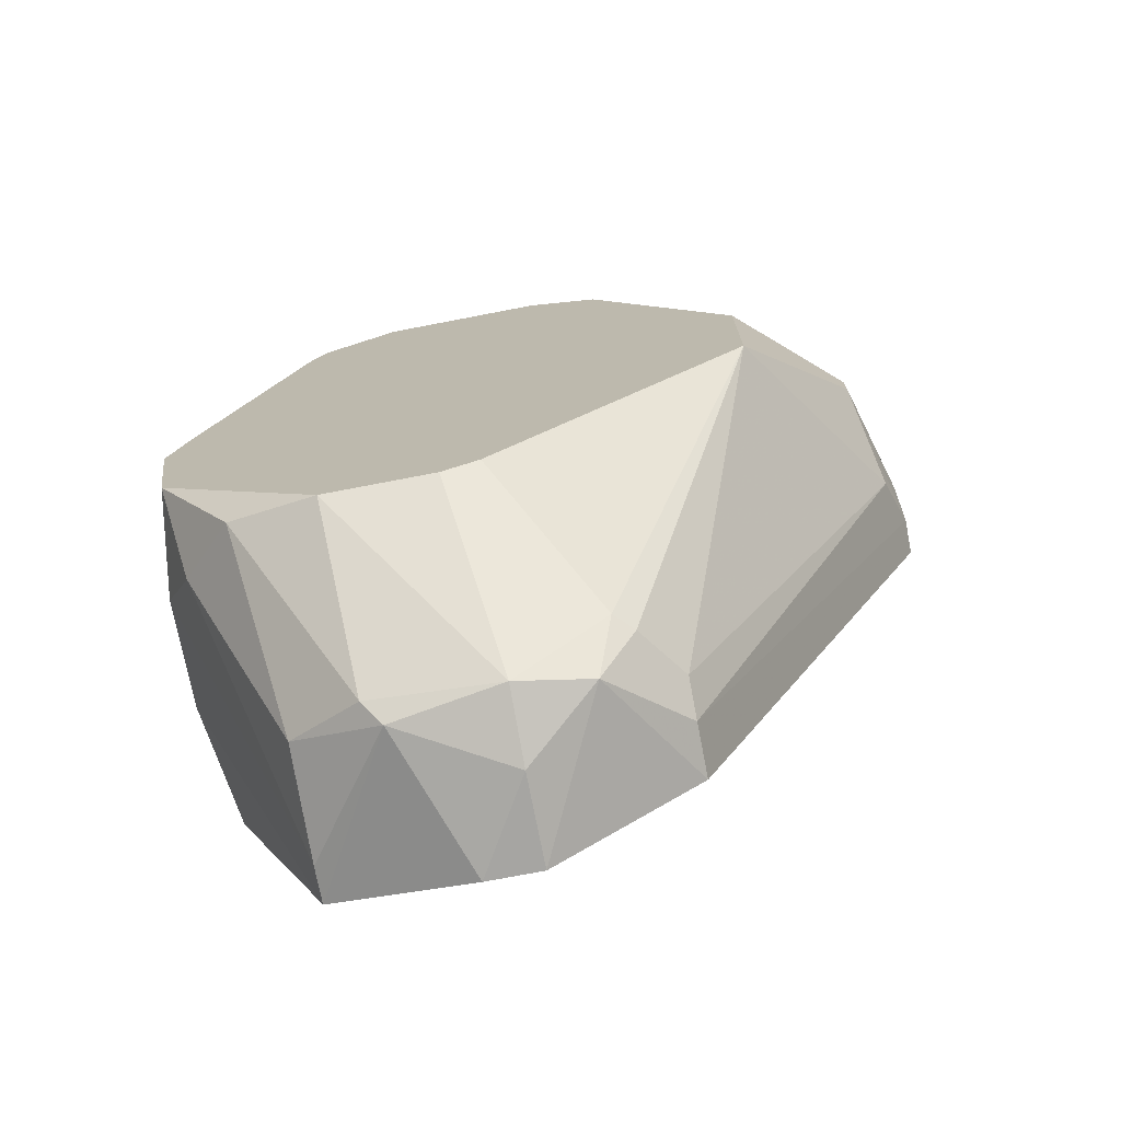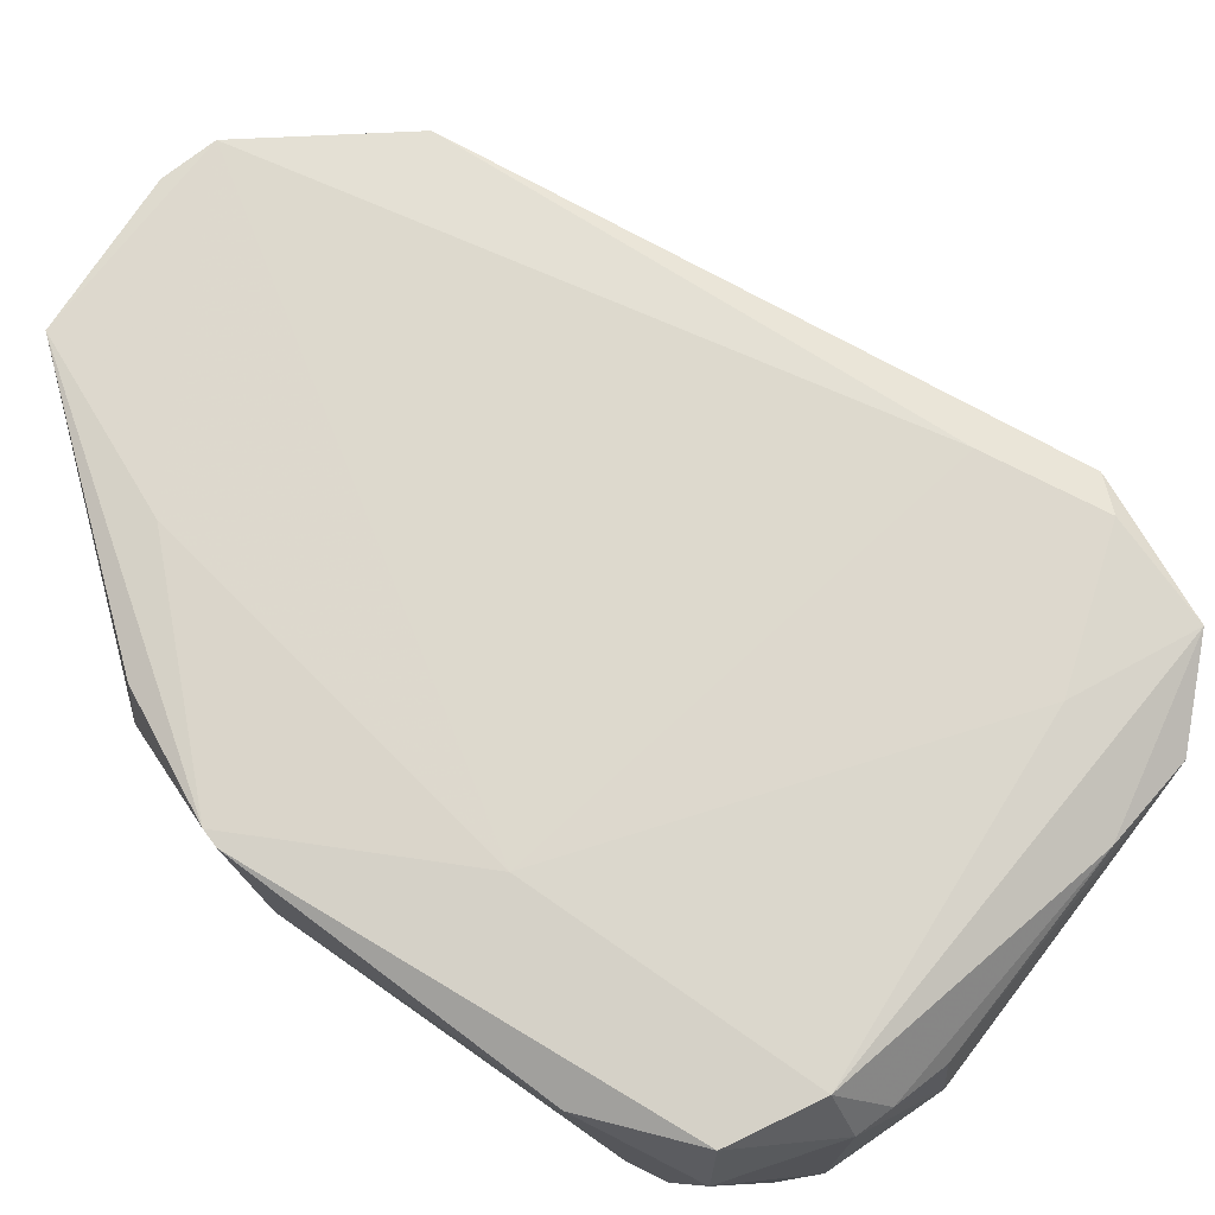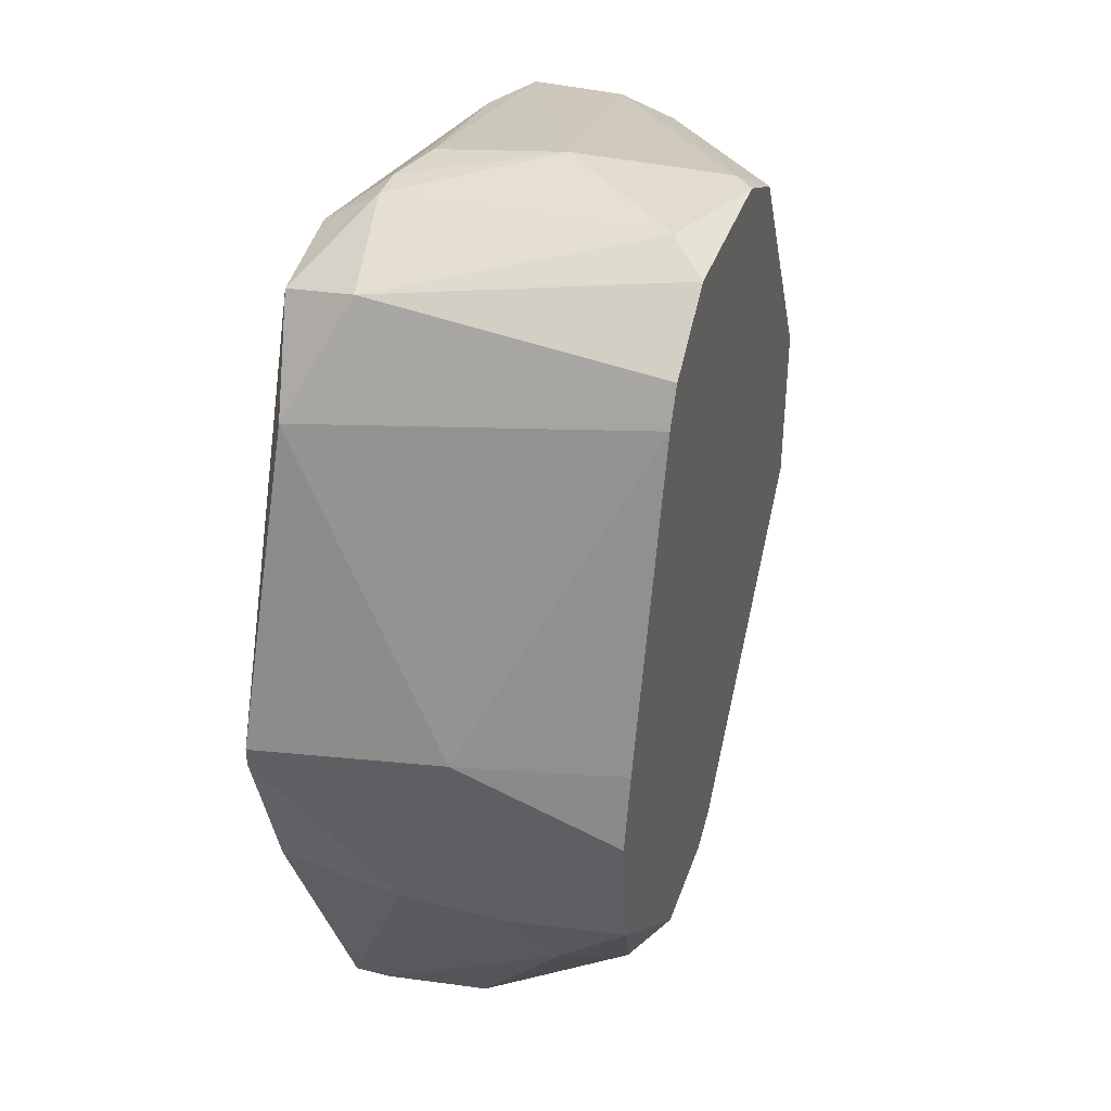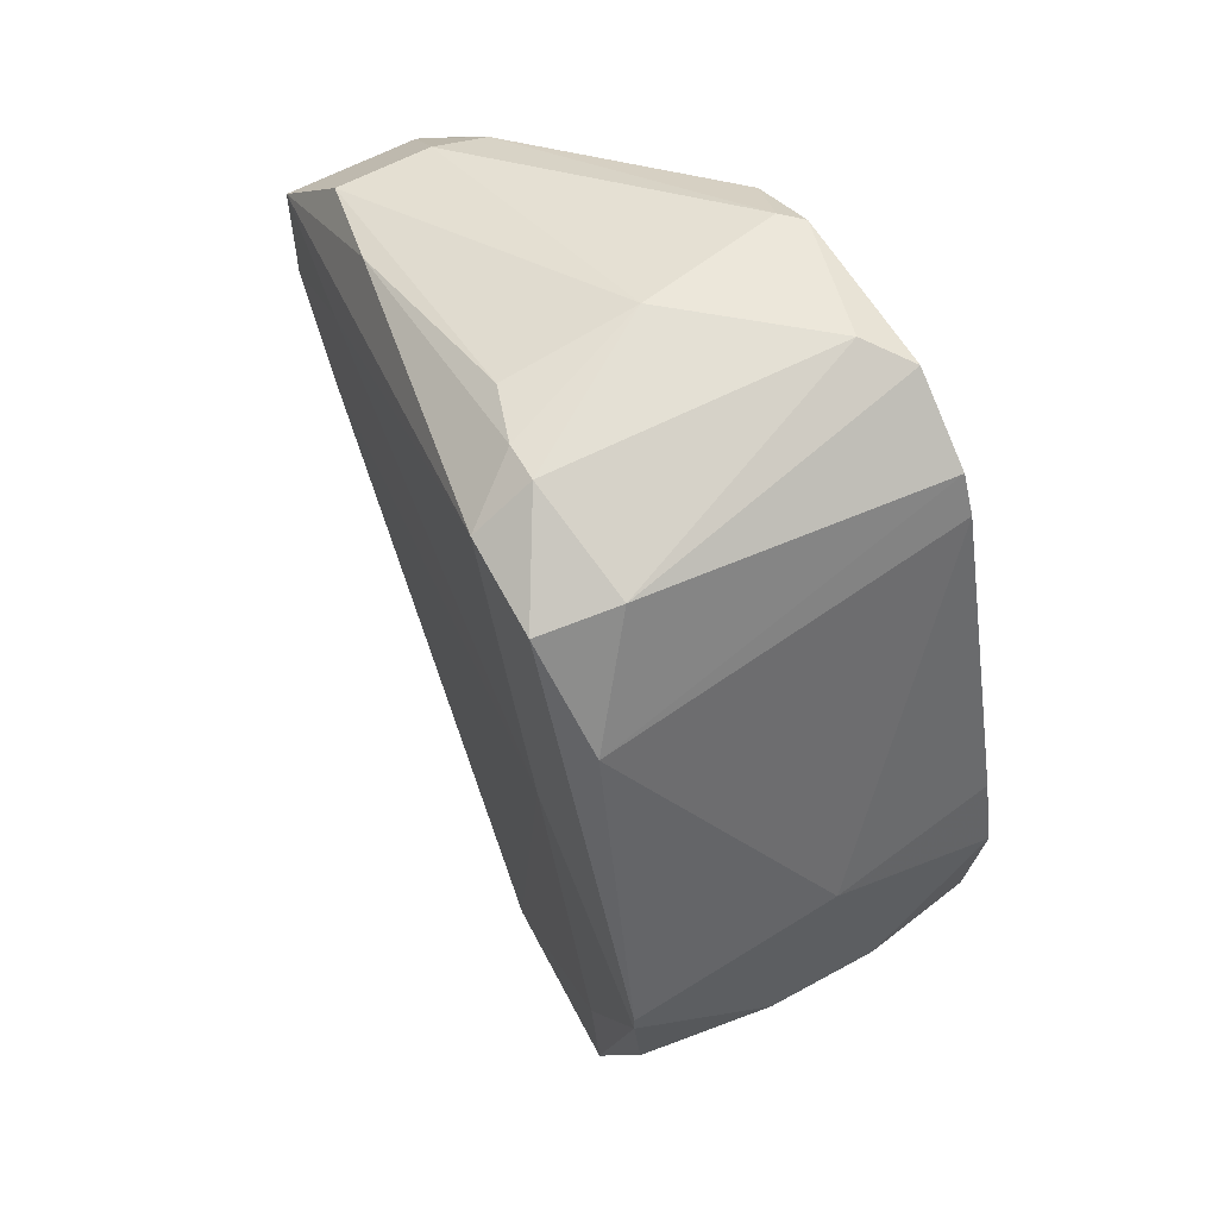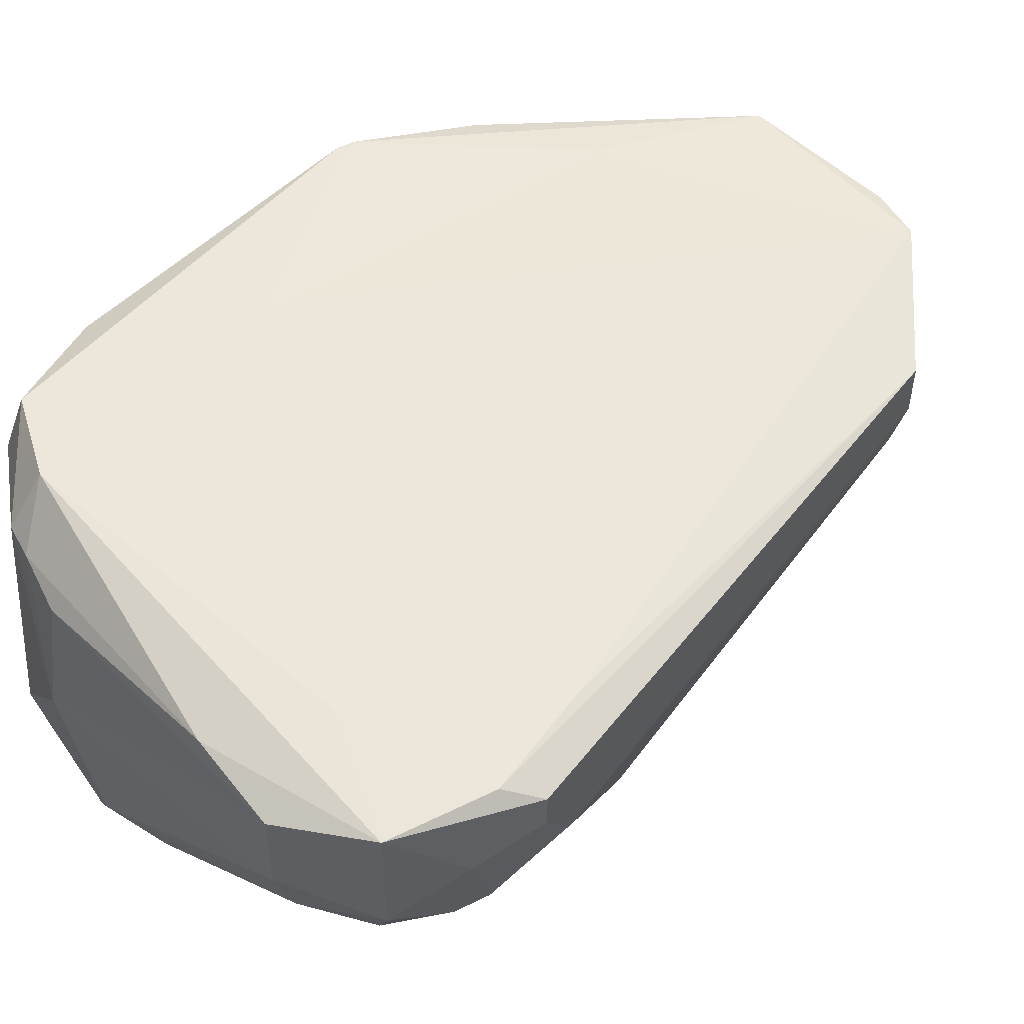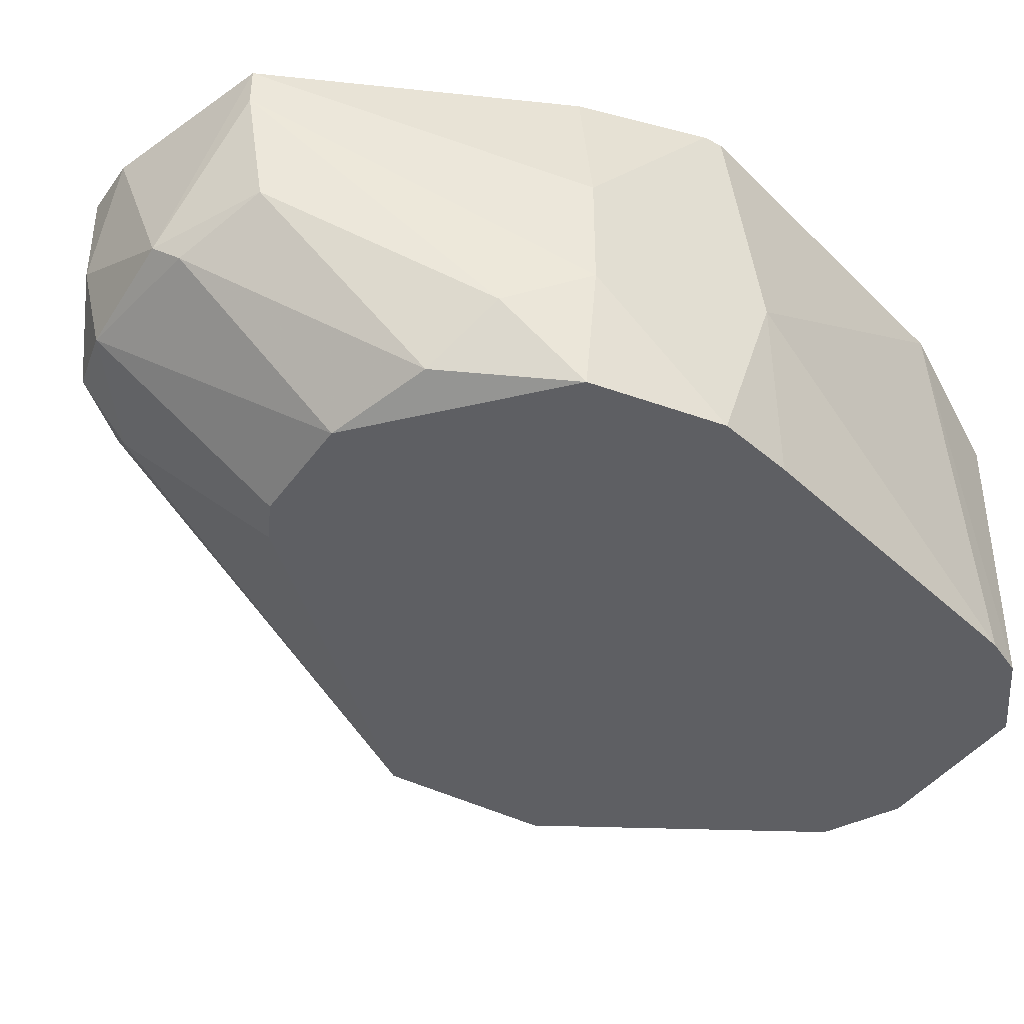
<metadata>
{"format":"obj","ext":"obj","renderer":"f3d","projection":"perspective","resolution":1024,"background":"white","views":[{"elev":-73.8,"azim":-169.1,"up":"+Y"},{"elev":78.8,"azim":143.1,"up":"+Z"},{"elev":38.1,"azim":108.0,"up":"+Y"},{"elev":59.3,"azim":60.4,"up":"+Y"},{"elev":51.0,"azim":-118.5,"up":"+Z"},{"elev":-41.0,"azim":57.9,"up":"+Z"}]}
</metadata>
<code>
v -0.007836 -0.03005 0.03517
v -0.022 0.01834 0.03635
v -0.022 0.01952 0.03989
v -0.022 0.01952 0.04579
v 0.001608 -0.03595 0.04697
v 0.008689 0.0207 0.05052
v 0.008689 0.004174 0.05052
v -0.006653 -0.03359 0.03754
v 0.01813 -0.0147 0.04934
v 0.01813 -0.0147 0.02691
v 0.01813 -0.001726 0.02691
v -0.02791 0.005357 0.04343
v -0.02791 0.005357 0.04579
v -0.02791 0.01007 0.04225
v -0.004295 0.02424 0.02691
v 0.002786 0.02188 0.05052
v 0.002786 0.02424 0.04697
v 0.01932 -0.00291 0.03754
v 0.01932 -0.005265 0.05052
v 0.01932 -0.006442 0.05052
v 0.01932 -0.006442 0.02691
v 0.01932 -0.0147 0.03399
v 0.01932 -0.0147 0.04107
v -0.02672 0.002996 0.03989
v -0.02672 0.0148 0.04697
v -0.02672 0.0148 0.03871
v -0.02672 0.007718 0.04697
v 0.01223 0.01834 0.02691
v 0.01223 -0.0206 0.04934
v 0.01341 0.0148 0.04934
v 0.01341 -0.02179 0.02809
v 0.006327 -0.03359 0.03635
v 0.006327 0.02424 0.02691
v -0.009015 0.02188 0.02691
v -0.009015 -0.03005 0.03635
v -0.02318 0.000635 0.04697
v -0.0161 0.0207 0.04697
v 0.00751 -0.02415 0.02691
v 0.000424 -0.02415 0.02691
v 0.000424 0.02424 0.04697
v 0.01695 -0.01943 0.03163
v 0.009868 0.02188 0.04579
v -0.005474 0.02424 0.02809
v 0.01105 0.0207 0.02691
v 0.01105 -0.03123 0.03871
v 0.01105 -0.03241 0.04816
v 0.01105 -0.03241 0.04579
v -0.003116 0.02542 0.03754
v -0.003116 0.02424 0.04579
v 0.003965 0.02542 0.02927
v -0.01846 -0.005265 0.02691
v -0.01846 0.01362 0.04816
v -0.01846 0.005357 0.02691
v -0.01138 -0.02887 0.03989
v -0.01138 -0.03005 0.04225
v -0.01138 -0.03005 0.04579
v -0.02554 0.0148 0.03635
v -0.02554 0.01007 0.03399
v -0.02554 0.007718 0.03399
v 0.005148 -0.03477 0.03754
v -0.001938 -0.03477 0.03635
v -0.001938 -0.02296 0.02691
v -0.001938 -0.03595 0.04697
v -0.001938 -0.03595 0.04107
f 61 62 39
f 11 53 15
f 53 11 38
f 11 15 44
f 53 38 51
f 38 11 10
f 13 12 56
f 20 6 7
f 51 38 62
f 25 13 27
f 13 56 27
f 20 23 18
f 60 47 46
f 47 23 46
f 7 6 16
f 6 30 42
f 30 44 42
f 15 53 34
f 53 51 58
f 34 53 58
f 57 34 58
f 56 12 55
f 12 24 55
f 25 4 3
f 4 48 3
f 47 60 45
f 23 47 22
f 18 23 22
f 38 10 31
f 23 20 9
f 20 46 9
f 46 23 9
f 11 44 28
f 44 30 28
f 18 11 28
f 30 18 28
f 63 56 8
f 56 55 8
f 10 11 21
f 11 18 21
f 22 10 21
f 18 22 21
f 7 63 29
f 20 7 29
f 63 46 29
f 46 20 29
f 57 58 26
f 25 3 26
f 16 6 17
f 40 16 17
f 48 40 17
f 50 48 17
f 6 42 17
f 42 50 17
f 44 15 33
f 15 50 33
f 42 44 33
f 50 42 33
f 51 35 54
f 24 51 54
f 55 24 54
f 35 8 54
f 8 55 54
f 46 63 5
f 60 46 5
f 47 45 41
f 10 22 41
f 22 47 41
f 31 10 41
f 45 31 41
f 4 25 37
f 16 40 37
f 25 16 37
f 25 27 52
f 27 7 52
f 16 25 52
f 7 16 52
f 35 51 1
f 51 62 1
f 62 61 1
f 8 35 1
f 61 8 1
f 6 20 19
f 30 6 19
f 20 18 19
f 18 30 19
f 61 60 64
f 63 8 64
f 8 61 64
f 5 63 64
f 60 5 64
f 40 48 49
f 48 4 49
f 4 37 49
f 37 40 49
f 56 63 36
f 63 7 36
f 27 56 36
f 7 27 36
f 51 24 59
f 24 12 59
f 58 51 59
f 58 59 14
f 12 13 14
f 13 25 14
f 25 26 14
f 26 58 14
f 59 12 14
f 34 57 2
f 57 26 2
f 26 3 2
f 60 61 32
f 61 38 32
f 45 60 32
f 38 31 32
f 31 45 32
f 50 15 43
f 48 50 43
f 15 34 43
f 3 48 43
f 34 2 43
f 2 3 43
f 62 38 39
f 38 61 39

</code>
